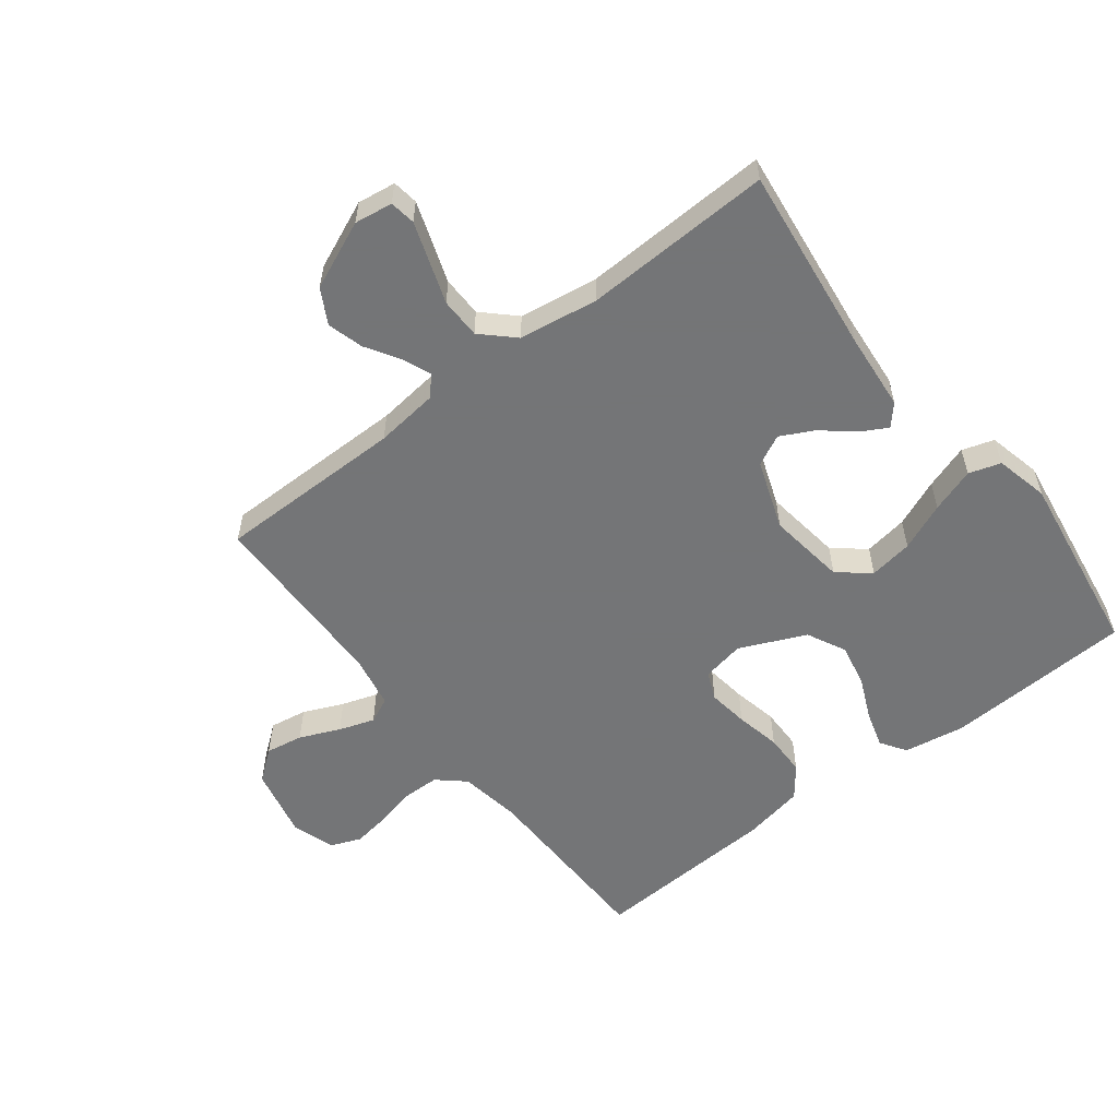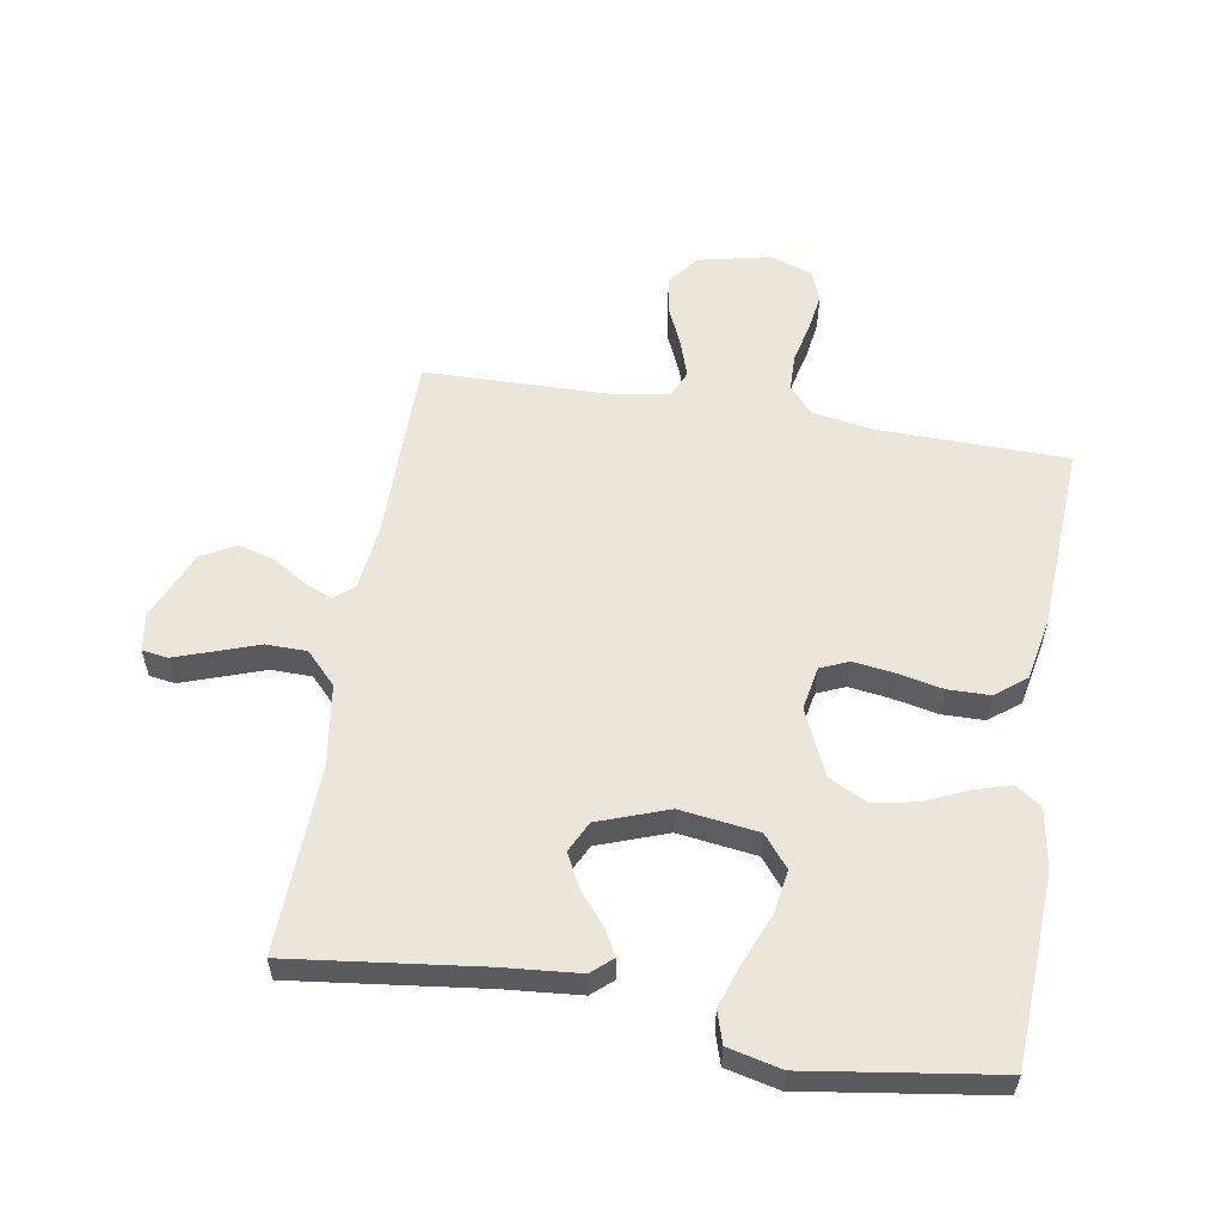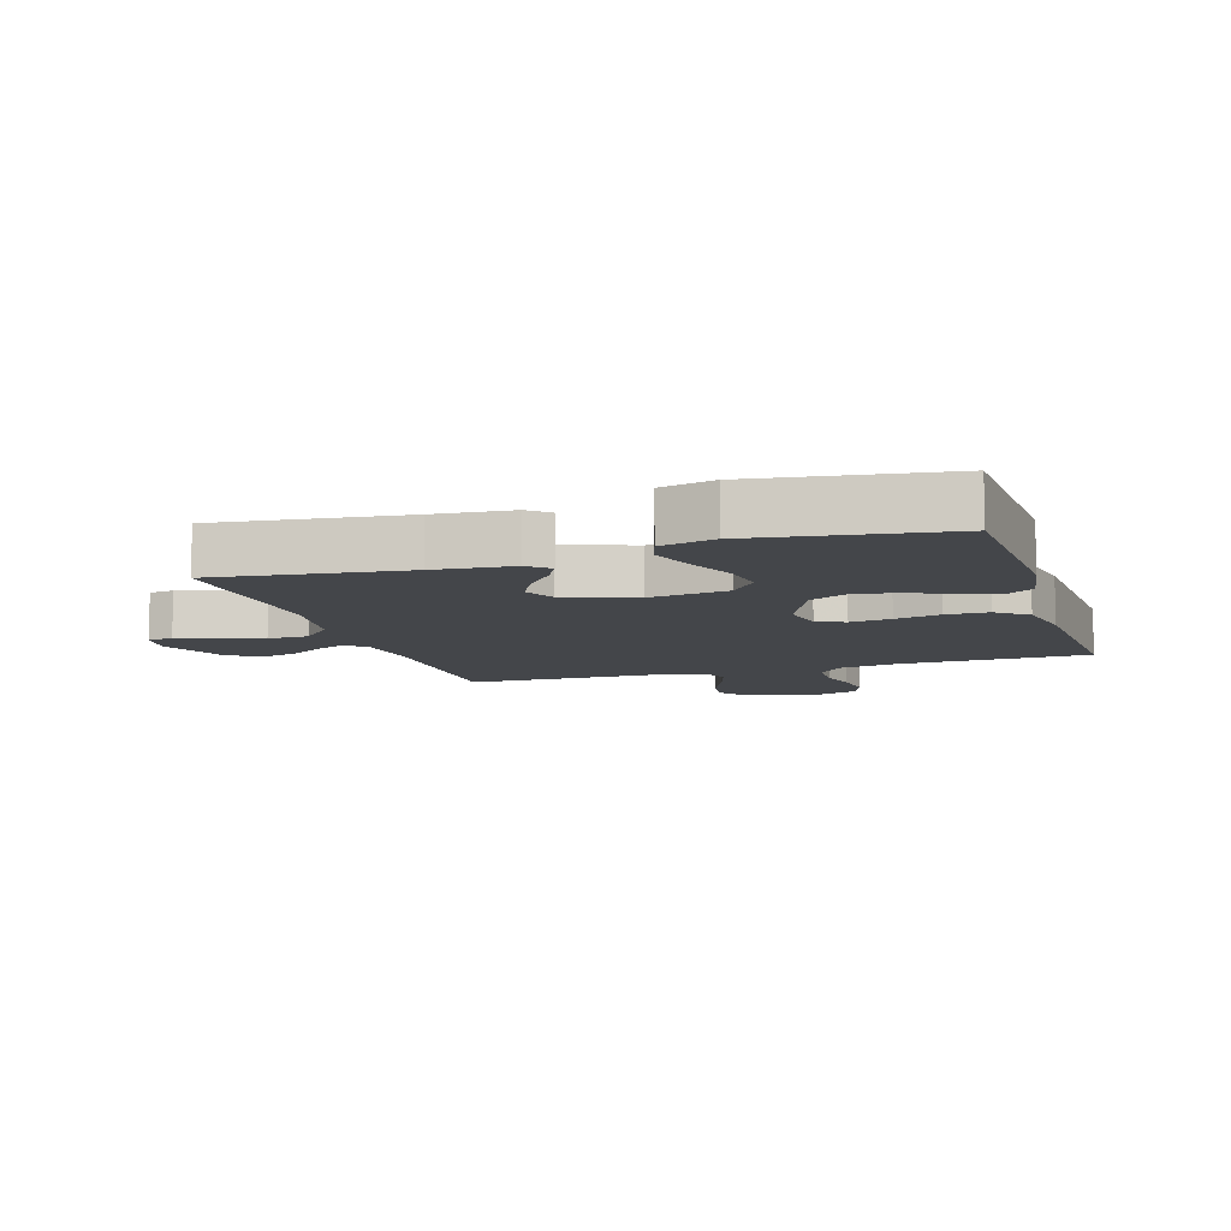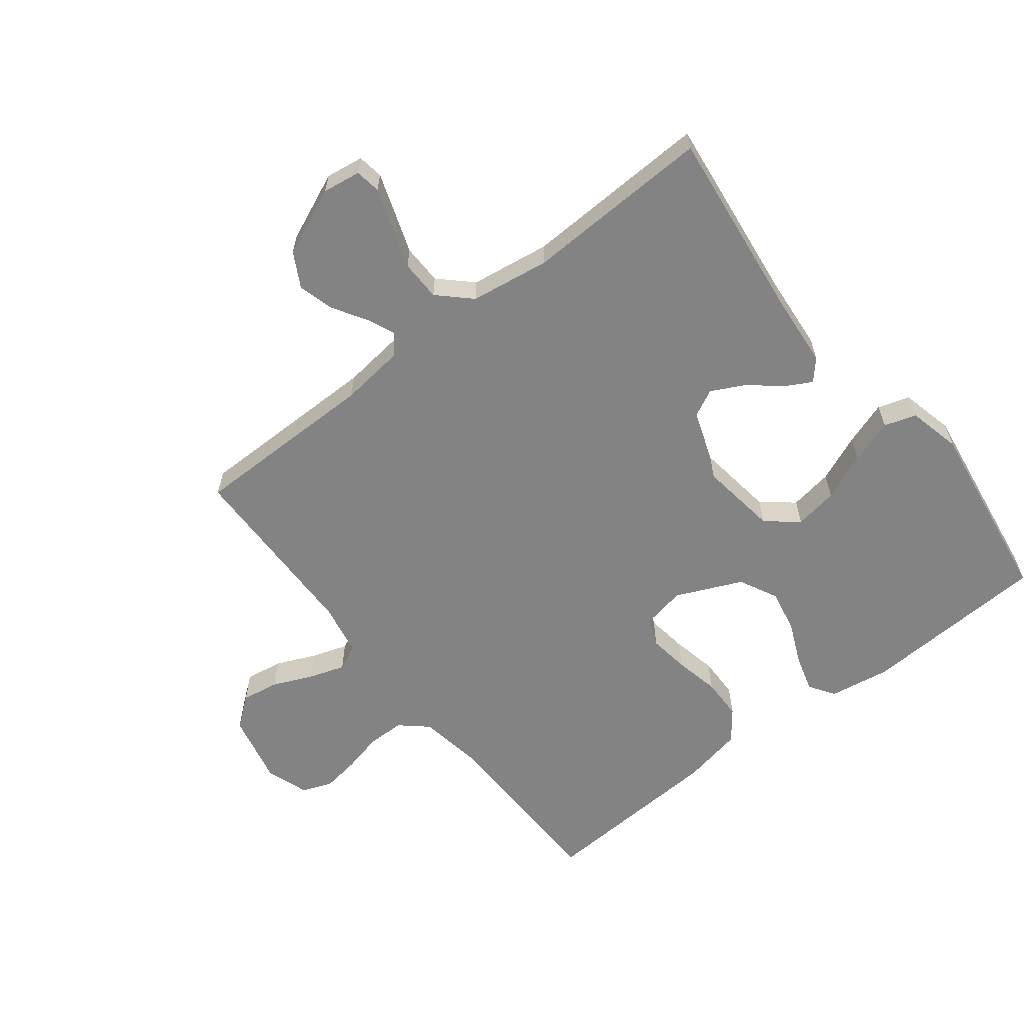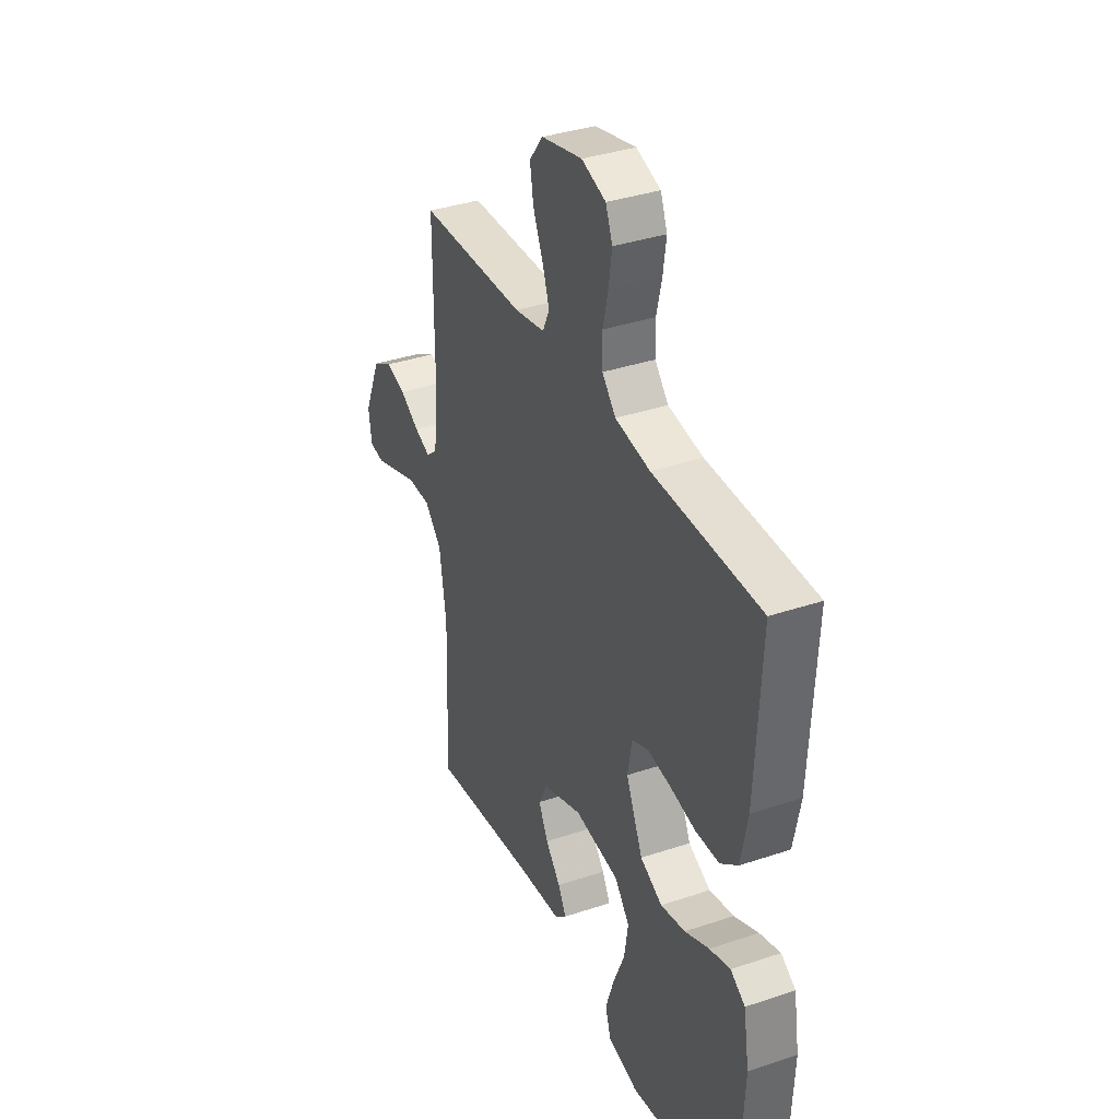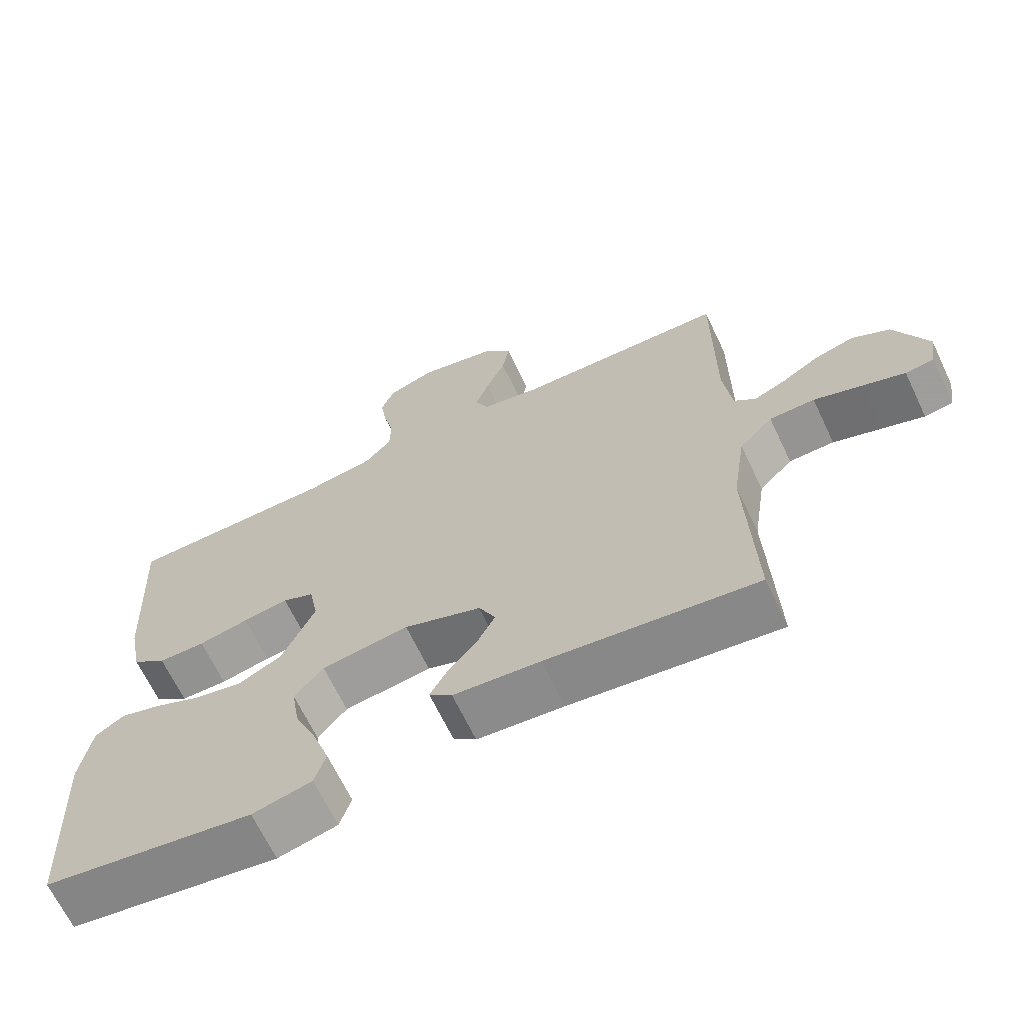
<metadata>
{"format":"obj","ext":"obj","renderer":"f3d","projection":"perspective","resolution":1024,"background":"white","views":[{"elev":-56.4,"azim":127.7,"up":"+Y"},{"elev":57.2,"azim":-170.5,"up":"+Y"},{"elev":-9.4,"azim":-162.4,"up":"+Y"},{"elev":-61.2,"azim":128.1,"up":"+Y"},{"elev":36.1,"azim":-113.8,"up":"+Z"},{"elev":-66.7,"azim":25.5,"up":"+Z"}]}
</metadata>
<code>
v -0.5 0.07 0.5
v -0.2 0.07 0.505
v -0.102 0.07 0.521
v -0.064 0.07 0.564
v -0.063 0.07 0.623
v -0.078 0.07 0.687
v -0.087 0.07 0.748
v -0.068 0.07 0.796
v 0 0.07 0.819
v 0.115 0.07 0.793
v 0.153 0.07 0.744
v 0.143 0.07 0.684
v 0.115 0.07 0.62
v 0.096 0.07 0.563
v 0.115 0.07 0.522
v 0.2 0.07 0.506
v 0.5 0.07 0.5
v 0.5 0.07 0.2
v 0.512 0.07 0.098
v 0.543 0.07 0.071
v 0.588 0.07 0.09
v 0.642 0.07 0.123
v 0.699 0.07 0.139
v 0.754 0.07 0.109
v 0.801 0.07 0
v 0.792 0.07 -0.061
v 0.751 0.07 -0.067
v 0.69 0.07 -0.046
v 0.621 0.07 -0.022
v 0.556 0.07 -0.023
v 0.508 0.07 -0.073
v 0.489 0.07 -0.2
v 0.5 0.07 -0.5
v 0.2 0.07 -0.463
v 0.076 0.07 -0.452
v 0.043 0.07 -0.423
v 0.066 0.07 -0.381
v 0.108 0.07 -0.331
v 0.135 0.07 -0.278
v 0.111 0.07 -0.229
v 0 0.07 -0.189
v -0.125 0.07 -0.206
v -0.166 0.07 -0.256
v -0.155 0.07 -0.326
v -0.123 0.07 -0.402
v -0.099 0.07 -0.473
v -0.115 0.07 -0.524
v -0.2 0.07 -0.544
v -0.5 0.07 -0.5
v -0.515 0.07 -0.2
v -0.499 0.07 -0.102
v -0.458 0.07 -0.075
v -0.4 0.07 -0.092
v -0.332 0.07 -0.122
v -0.263 0.07 -0.136
v -0.201 0.07 -0.105
v -0.154 0.07 0
v -0.167 0.07 0.069
v -0.212 0.07 0.088
v -0.277 0.07 0.079
v -0.349 0.07 0.064
v -0.416 0.07 0.065
v -0.465 0.07 0.103
v -0.484 0.07 0.2
v -0.5 0 0.5
v -0.2 0 0.505
v -0.102 0 0.521
v -0.064 0 0.564
v -0.063 0 0.623
v -0.078 0 0.687
v -0.087 0 0.748
v -0.068 0 0.796
v 0 0 0.819
v 0.115 0 0.793
v 0.153 0 0.744
v 0.143 0 0.684
v 0.115 0 0.62
v 0.096 0 0.563
v 0.115 0 0.522
v 0.2 0 0.506
v 0.5 0 0.5
v 0.5 0 0.2
v 0.512 0 0.098
v 0.543 0 0.071
v 0.588 0 0.09
v 0.642 0 0.123
v 0.699 0 0.139
v 0.754 0 0.109
v 0.801 0 0
v 0.792 0 -0.061
v 0.751 0 -0.067
v 0.69 0 -0.046
v 0.621 0 -0.022
v 0.556 0 -0.023
v 0.508 0 -0.073
v 0.489 0 -0.2
v 0.5 0 -0.5
v 0.2 0 -0.463
v 0.076 0 -0.452
v 0.043 0 -0.423
v 0.066 0 -0.381
v 0.108 0 -0.331
v 0.135 0 -0.278
v 0.111 0 -0.229
v 0 0 -0.189
v -0.125 0 -0.206
v -0.166 0 -0.256
v -0.155 0 -0.326
v -0.123 0 -0.402
v -0.099 0 -0.473
v -0.115 0 -0.524
v -0.2 0 -0.544
v -0.5 0 -0.5
v -0.515 0 -0.2
v -0.499 0 -0.102
v -0.458 0 -0.075
v -0.4 0 -0.092
v -0.332 0 -0.122
v -0.263 0 -0.136
v -0.201 0 -0.105
v -0.154 0 0
v -0.167 0 0.069
v -0.212 0 0.088
v -0.277 0 0.079
v -0.349 0 0.064
v -0.416 0 0.065
v -0.465 0 0.103
v -0.484 0 0.2
f 63 64 1 2
f 60 61 62 63
f 59 60 63 2
f 58 59 2 3
f 57 58 3 4
f 51 52 53 54
f 51 54 55
f 50 51 55
f 49 50 55
f 48 49 55 56
f 44 45 46 47
f 44 47 48 56
f 35 36 37 38
f 34 35 38 39
f 32 33 34 39
f 31 32 39 40
f 26 27 28 29
f 24 25 26 29
f 24 29 30
f 21 22 23 24
f 20 21 24 30
f 19 20 30 31
f 16 17 18
f 15 16 18 19
f 10 11 12 13
f 10 13 14
f 9 10 14
f 8 9 14
f 5 6 7 8
f 5 8 14 15
f 43 44 56
f 42 43 56 57
f 41 42 57 4
f 19 31 40 41
f 15 19 41
f 4 5 15 41
f 66 65 128 127
f 127 126 125 124
f 66 127 124 123
f 67 66 123 122
f 68 67 122 121
f 118 117 116 115
f 119 118 115
f 119 115 114
f 119 114 113
f 120 119 113 112
f 111 110 109 108
f 120 112 111 108
f 102 101 100 99
f 103 102 99 98
f 103 98 97 96
f 104 103 96 95
f 93 92 91 90
f 93 90 89 88
f 94 93 88
f 88 87 86 85
f 94 88 85 84
f 95 94 84 83
f 82 81 80
f 83 82 80 79
f 77 76 75 74
f 78 77 74
f 78 74 73
f 78 73 72
f 72 71 70 69
f 79 78 72 69
f 120 108 107
f 121 120 107 106
f 68 121 106 105
f 105 104 95 83
f 105 83 79
f 105 79 69 68
f 1 65 66 2
f 2 66 67 3
f 3 67 68 4
f 4 68 69 5
f 5 69 70 6
f 6 70 71 7
f 7 71 72 8
f 8 72 73 9
f 9 73 74 10
f 10 74 75 11
f 11 75 76 12
f 12 76 77 13
f 13 77 78 14
f 14 78 79 15
f 15 79 80 16
f 16 80 81 17
f 17 81 82 18
f 18 82 83 19
f 19 83 84 20
f 20 84 85 21
f 21 85 86 22
f 22 86 87 23
f 23 87 88 24
f 24 88 89 25
f 25 89 90 26
f 26 90 91 27
f 27 91 92 28
f 28 92 93 29
f 29 93 94 30
f 30 94 95 31
f 31 95 96 32
f 32 96 97 33
f 33 97 98 34
f 34 98 99 35
f 35 99 100 36
f 36 100 101 37
f 37 101 102 38
f 38 102 103 39
f 39 103 104 40
f 40 104 105 41
f 41 105 106 42
f 42 106 107 43
f 43 107 108 44
f 44 108 109 45
f 45 109 110 46
f 46 110 111 47
f 47 111 112 48
f 48 112 113 49
f 49 113 114 50
f 50 114 115 51
f 51 115 116 52
f 52 116 117 53
f 53 117 118 54
f 54 118 119 55
f 55 119 120 56
f 56 120 121 57
f 57 121 122 58
f 58 122 123 59
f 59 123 124 60
f 60 124 125 61
f 61 125 126 62
f 62 126 127 63
f 63 127 128 64
f 64 128 65 1

</code>
